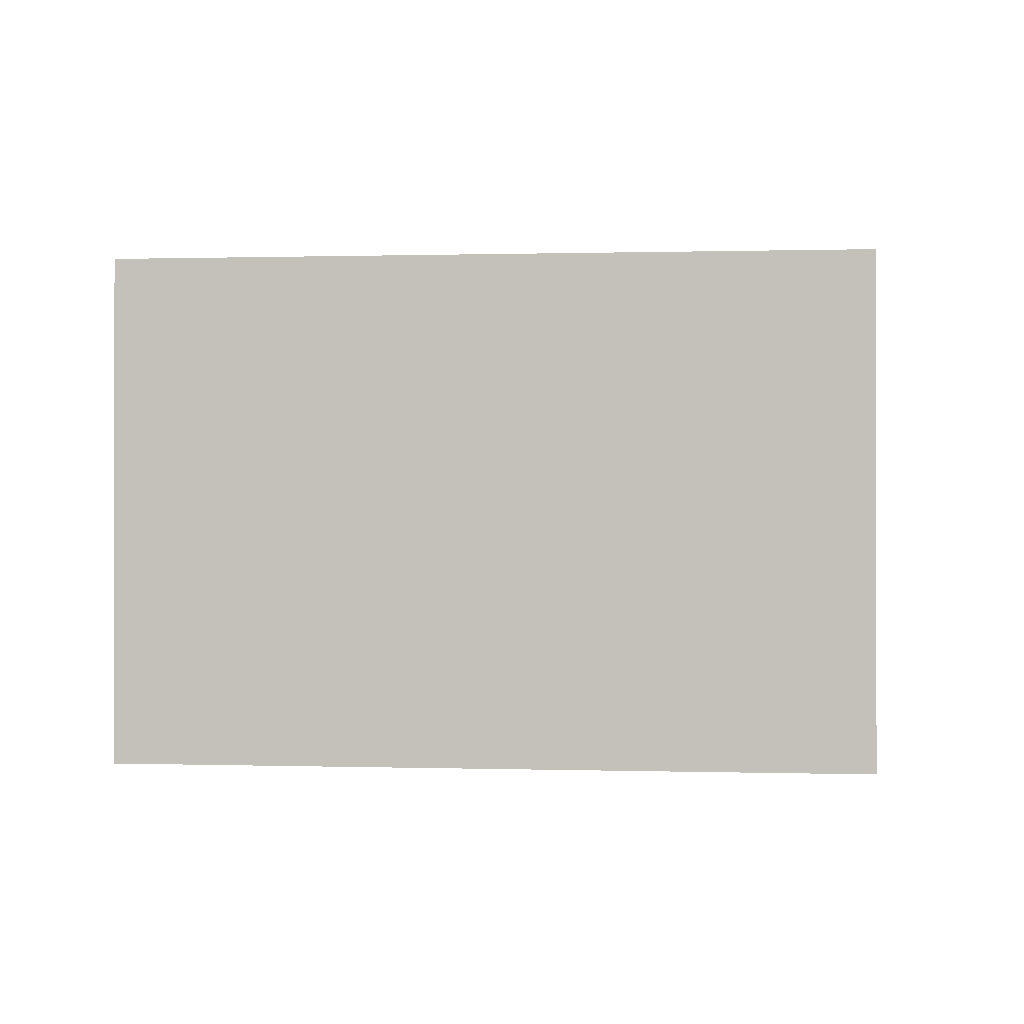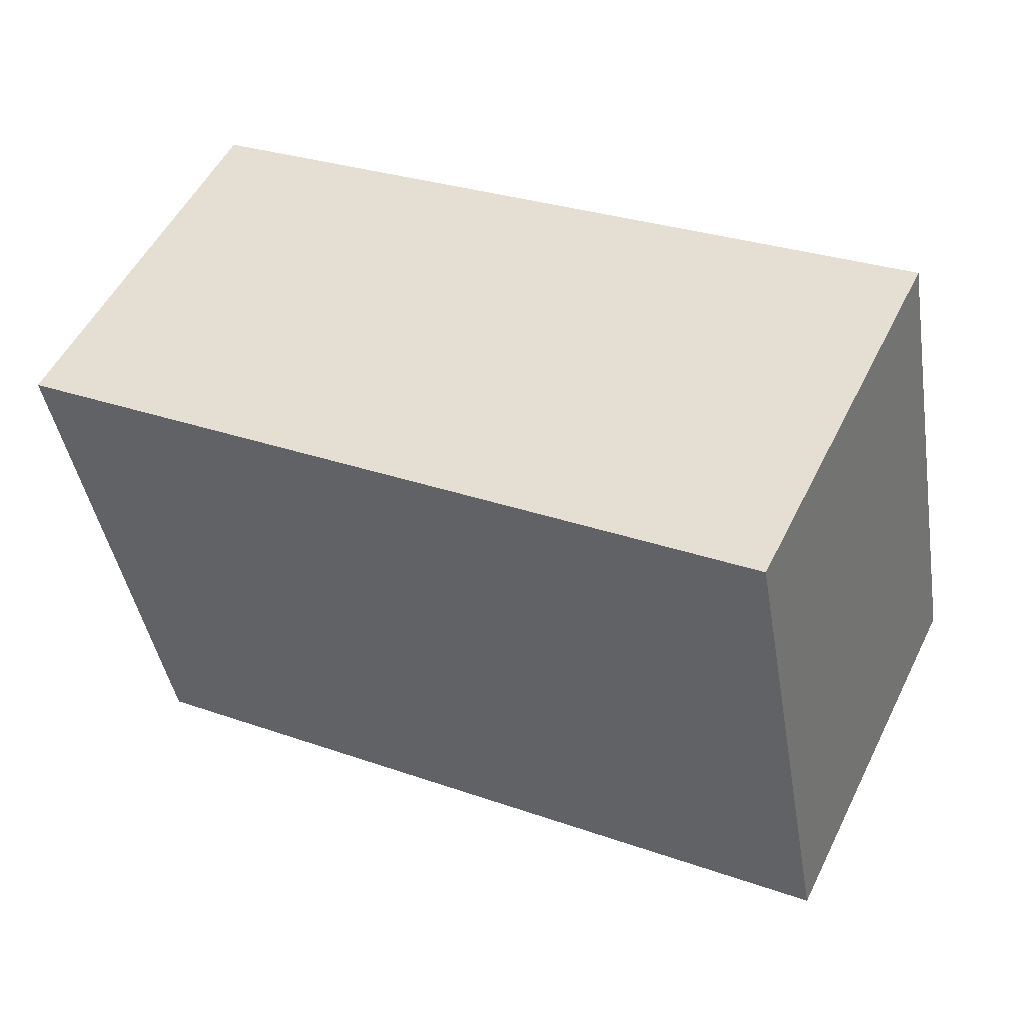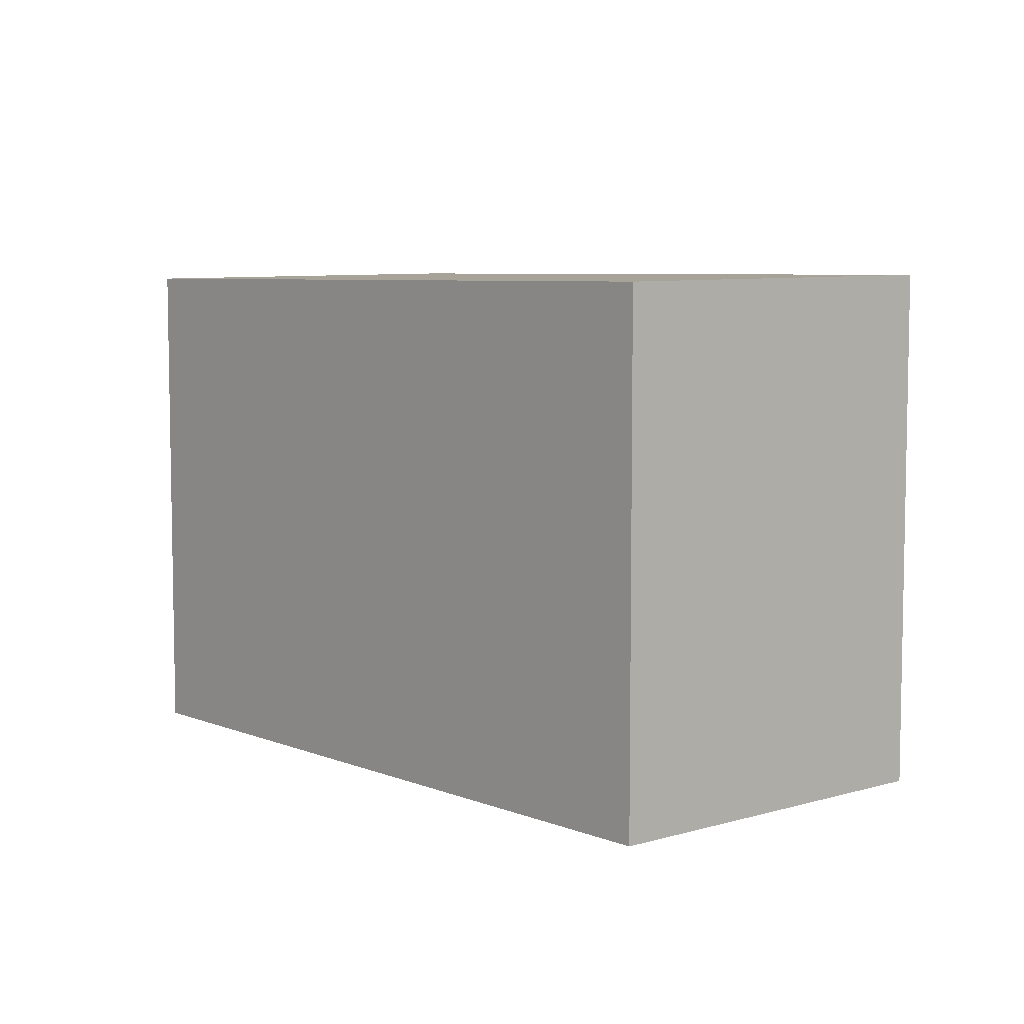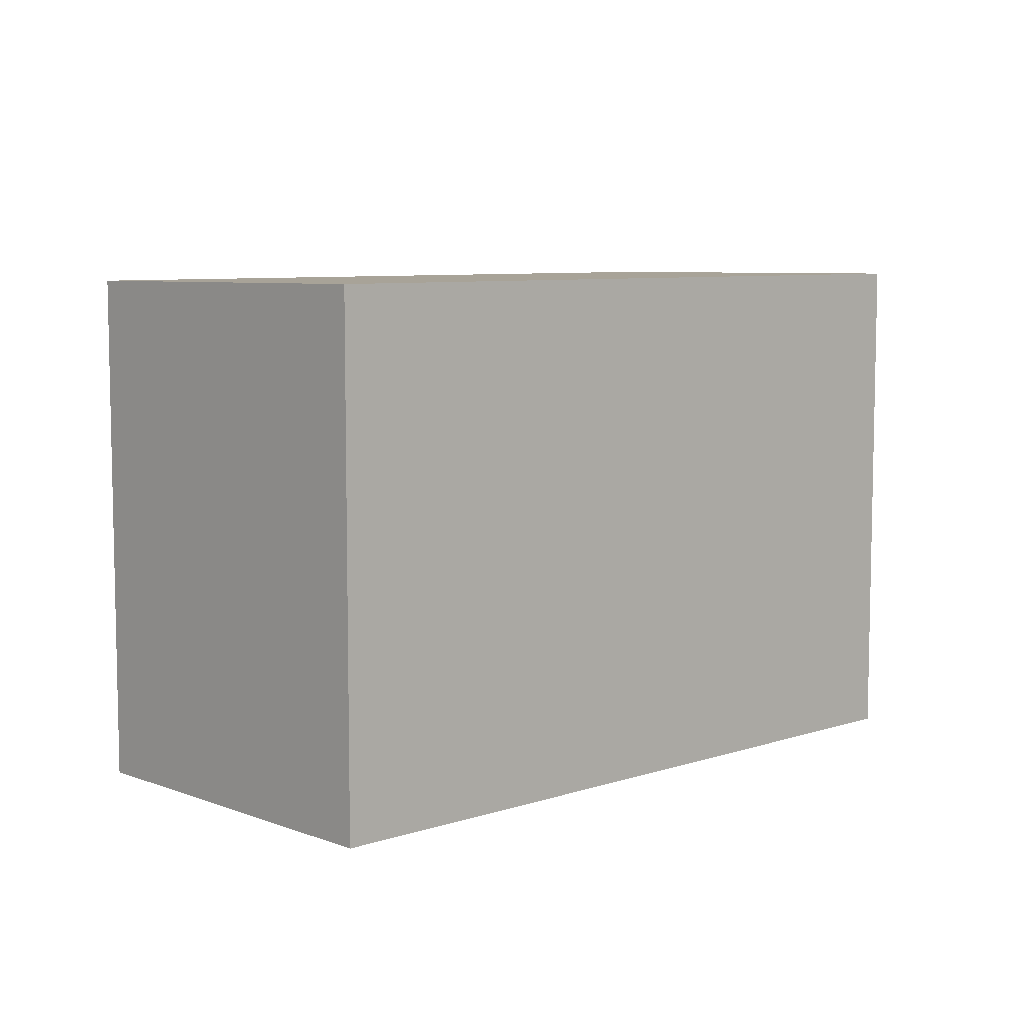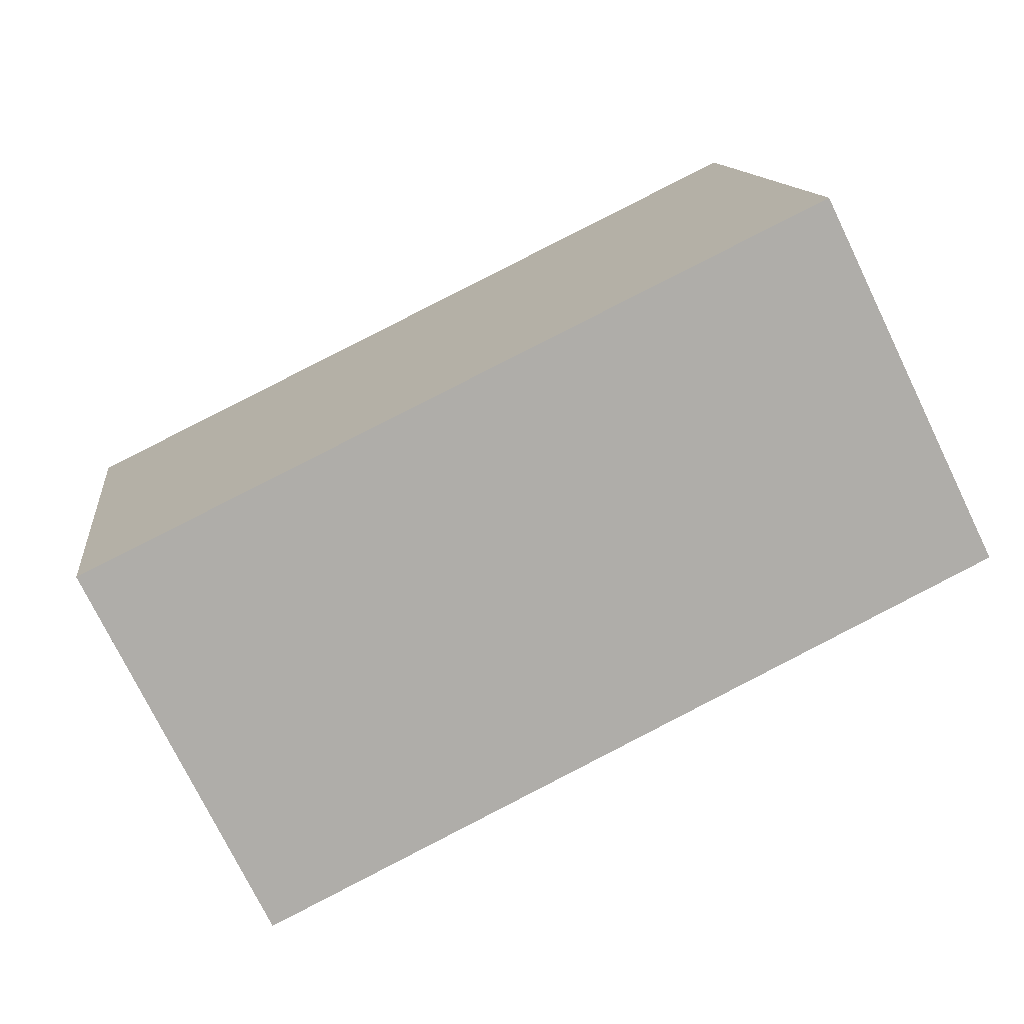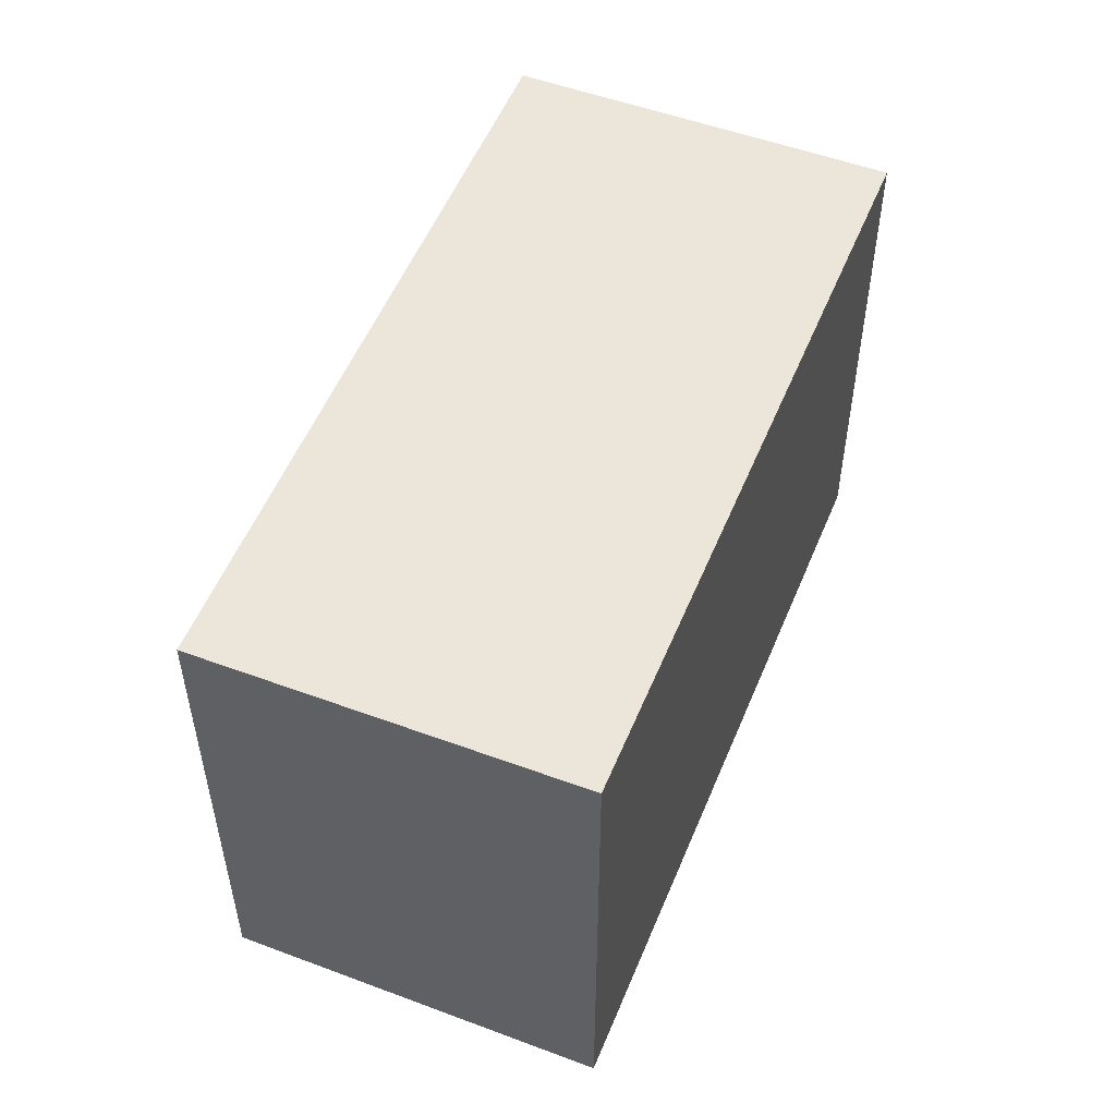
<metadata>
{"format":"obj","ext":"obj","renderer":"f3d","projection":"perspective","resolution":1024,"background":"white","views":[{"elev":-0.4,"azim":-146.7,"up":"+Z"},{"elev":-42.7,"azim":-170.6,"up":"+Y"},{"elev":6.7,"azim":75.6,"up":"+Z"},{"elev":7.6,"azim":162.9,"up":"+Z"},{"elev":12.4,"azim":-6.7,"up":"+Y"},{"elev":53.1,"azim":138.1,"up":"+Z"}]}
</metadata>
<code>
v -1839 -2523 2.642
v -1840 -2521 2.664
v -1836 -2520 2.677
v -1835 -2522 2.656
v -1840 -2521 2.664
v -1839 -2523 2.642
v -1839 -2523 0
v -1840 -2521 0
v -1836 -2520 2.677
v -1840 -2521 2.664
v -1840 -2521 0
v -1836 -2520 0
v -1835 -2522 2.656
v -1836 -2520 2.677
v -1836 -2520 0
v -1835 -2522 0
v -1839 -2523 2.642
v -1835 -2522 2.656
v -1835 -2522 0
v -1839 -2523 0
v -1839 -2523 0
v -1840 -2521 0
v -1836 -2520 0
v -1835 -2522 0
f 2 3 4 1
f 6 7 8 5
f 10 11 12 9
f 14 15 16 13
f 18 19 20 17
f 22 23 24 21

</code>
